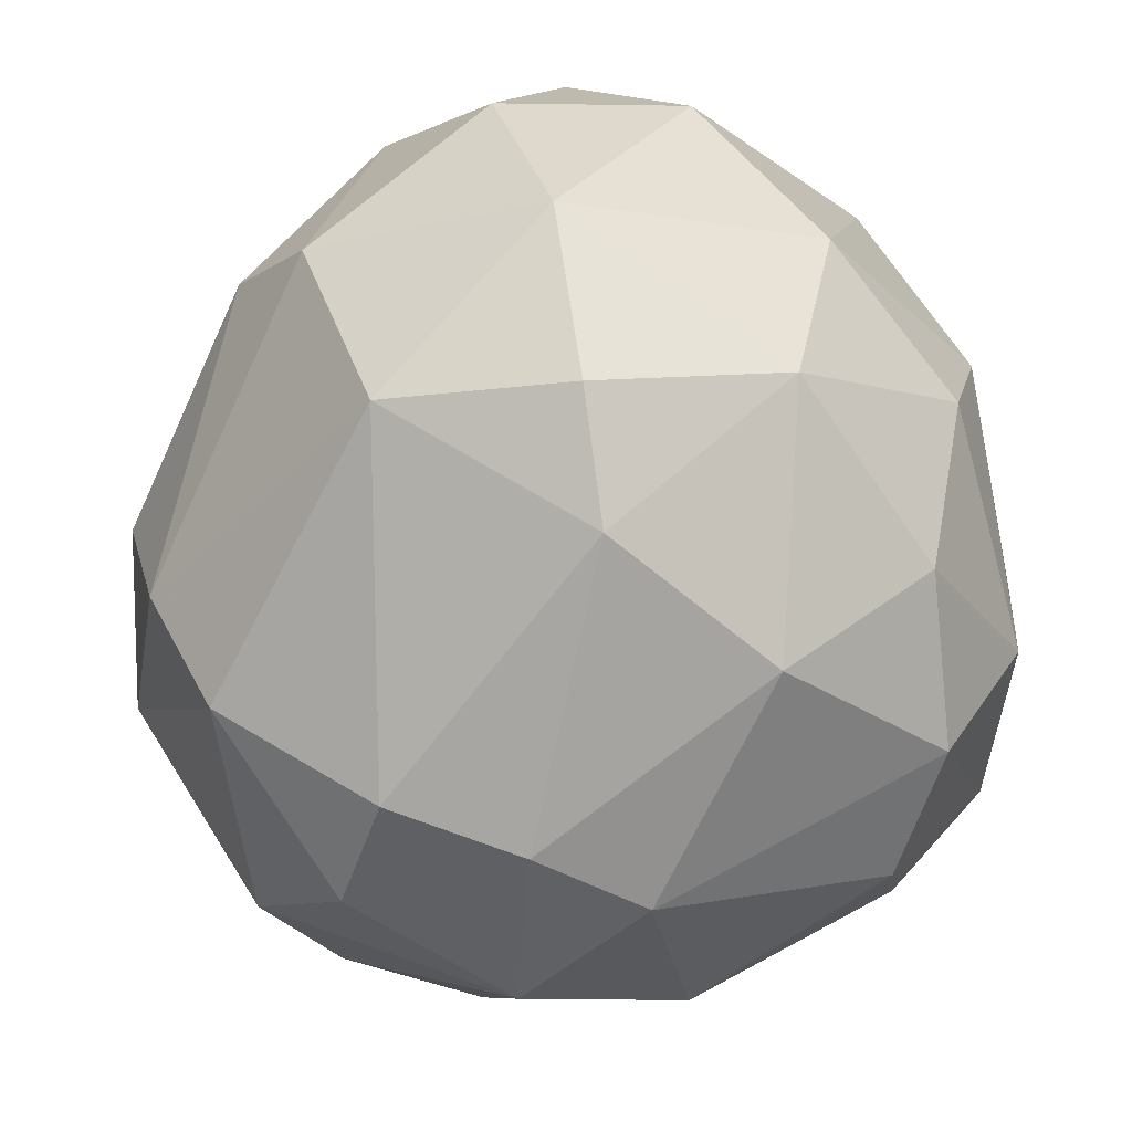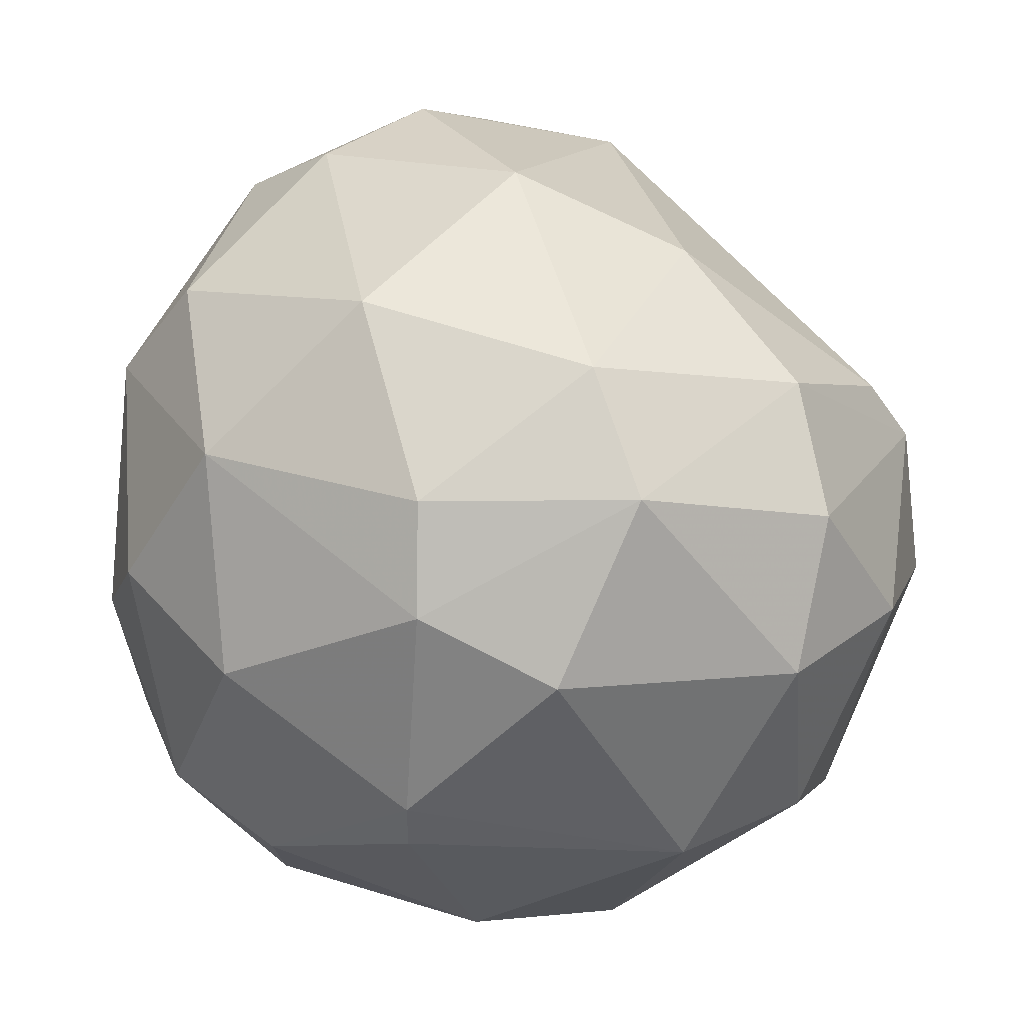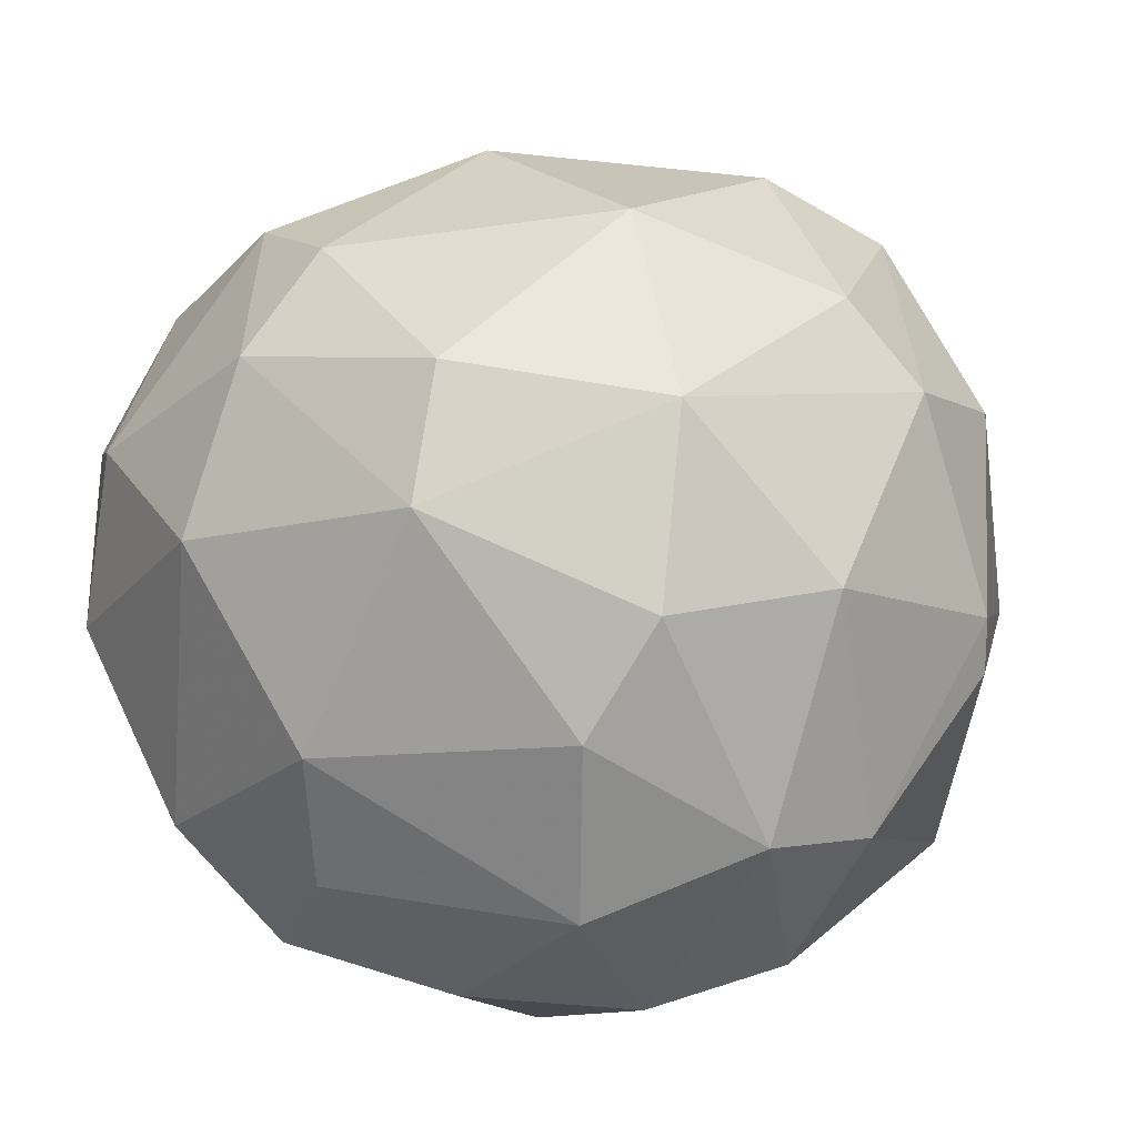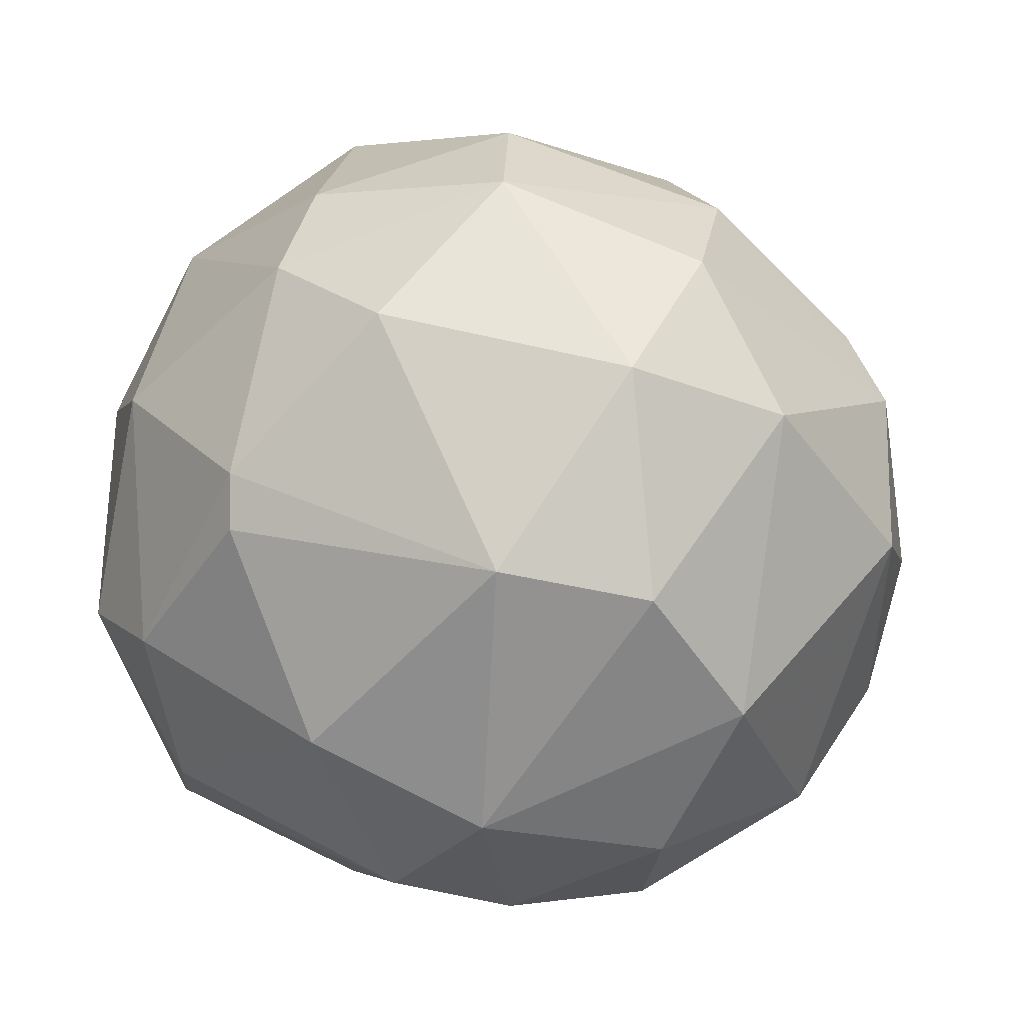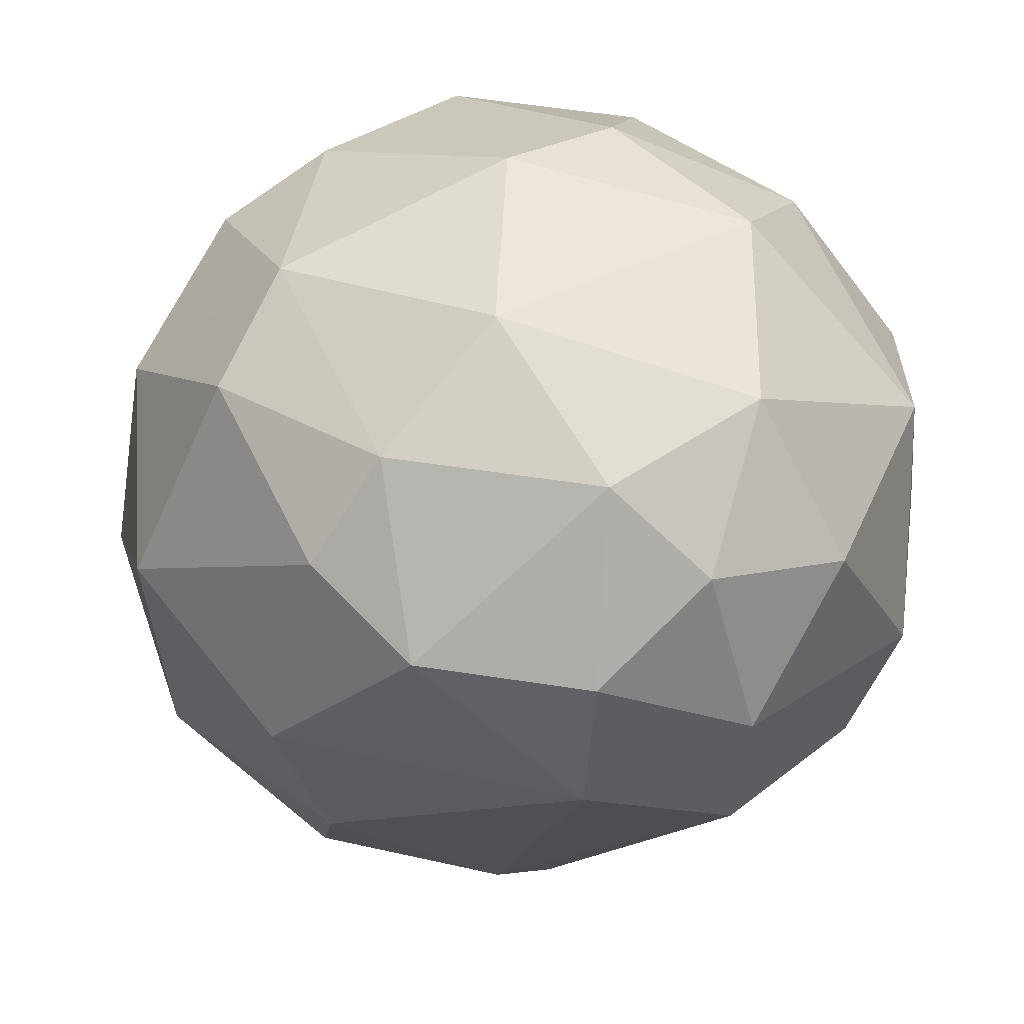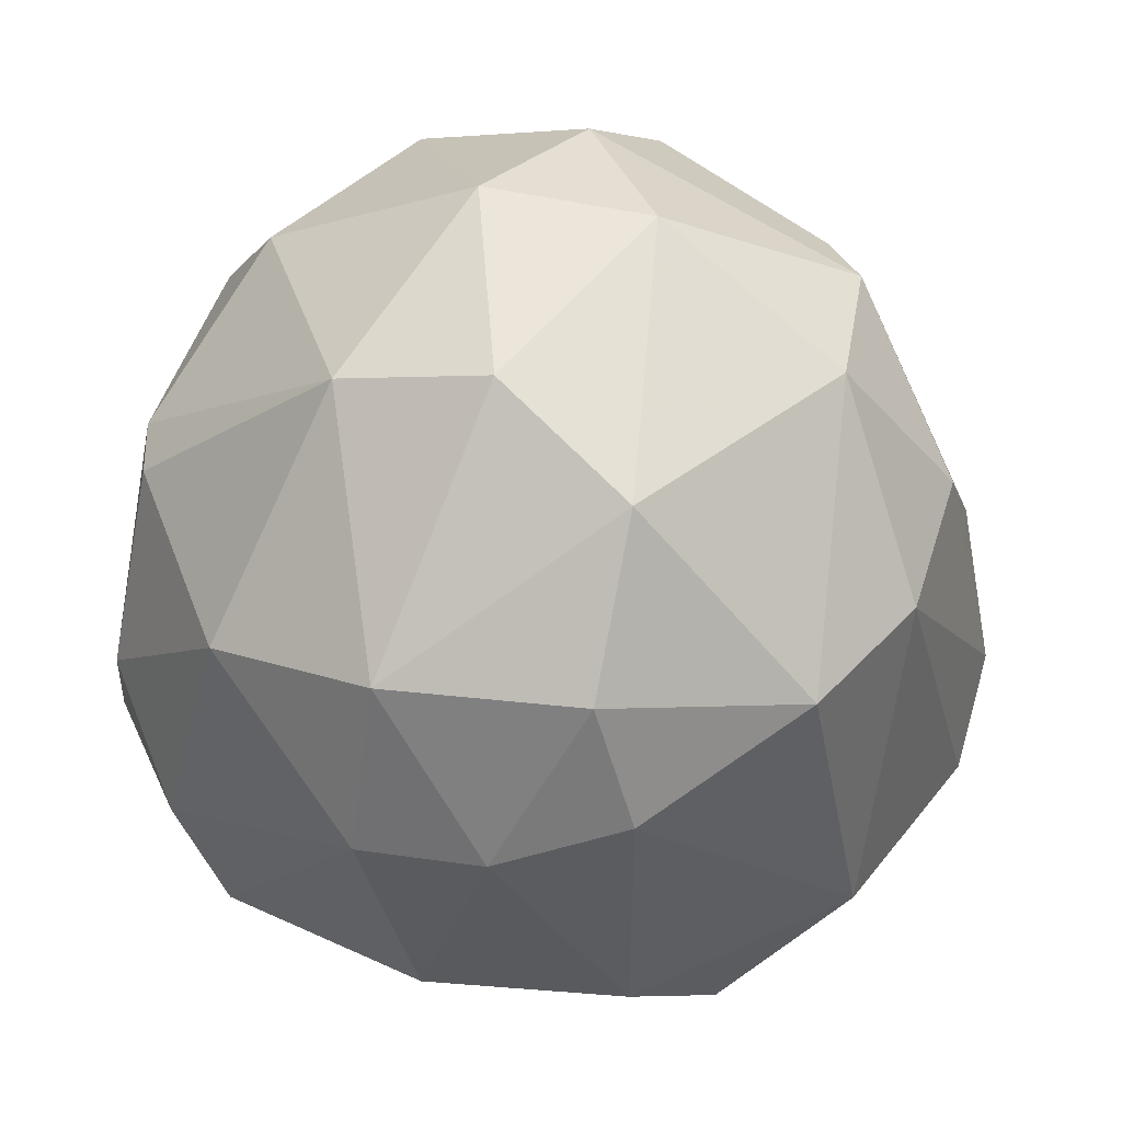
<metadata>
{"format":"obj","ext":"obj","renderer":"f3d","projection":"perspective","resolution":1024,"background":"white","views":[{"elev":-74.0,"azim":124.7,"up":"+Z"},{"elev":46.8,"azim":-67.4,"up":"+Z"},{"elev":19.7,"azim":-142.2,"up":"+Z"},{"elev":-1.7,"azim":-42.5,"up":"+Z"},{"elev":45.4,"azim":45.4,"up":"+Y"},{"elev":-33.3,"azim":-17.5,"up":"+Z"}]}
</metadata>
<code>
o convex_0
v 0.0158 0.02054 0.02613
v -0.04582 0.000669 0.02713
v -0.04582 0.000669 0.03109
v -0.005072 -0.02518 0.02613
v -0.009044 0.00762 0.05894
v -0.02296 0.02849 0.007246
v -0.02395 0.03346 0.04303
v -0.01402 -0.008274 0.000286
v -0.02893 -0.0222 0.03805
v 0.006853 0.005633 0.005261
v 0.01481 -0.001324 0.03507
v -0.03589 0.003646 0.05198
v -0.03191 -0.01027 0.006248
v 0.005859 0.03048 0.04004
v -0.04284 0.02153 0.02116
v -0.01402 -0.01623 0.05098
v -0.003085 0.03446 0.01619
v -0.02098 0.01755 0.000286
v 0.01084 0.00762 0.047
v -0.03489 0.02054 0.04899
v 0.00288 -0.01623 0.0152
v -0.01898 -0.02319 0.0142
v -0.008051 0.02353 0.05495
v 0.000894 0.01756 0.002272
v -0.03986 0.01458 0.009231
v -0.01799 0.03745 0.02613
v -0.03688 -0.01722 0.02415
v 0.0158 0.005633 0.01718
v -0.002092 -0.0222 0.03707
v -0.02992 -0.01027 0.05198
v -0.02495 0.01259 0.05794
v 0.009838 0.02154 0.01122
v -0.007058 0.03645 0.03805
v -0.03986 -0.008281 0.04203
v -0.03489 0.03048 0.02911
v -0.04384 0.01557 0.03707
v 0.01084 0.01856 0.04601
v -0.02992 0.001666 0.001279
v -0.01799 -0.02617 0.03507
v -0.04085 -0.002314 0.01222
v 0.007852 0.03148 0.02713
v 0.005859 -0.01723 0.02514
v -0.03389 0.02949 0.01619
v -0.004078 -0.01524 0.007246
v -0.02395 -0.004301 0.05695
v -0.02197 0.02849 0.05098
v -0.007058 0.0285 0.006248
v 0.0168 0.01159 0.03607
v -0.008051 -0.005291 0.05495
v -0.02793 -0.02319 0.02216
v 0.000894 0.01955 0.05396
v -0.007058 0.01359 -0.000712
v -0.03787 0.0265 0.03707
v -0.03389 0.02252 0.007246
v -0.007058 0.03048 0.04899
v -0.017 0.03545 0.01619
v -0.02098 -0.0212 0.04601
v -0.003085 -0.01922 0.04203
v -0.04085 0.001666 0.04601
v -0.04483 0.01259 0.01918
v -0.01898 -0.01524 0.004263
v -0.02197 -0.002314 -0.000712
v 0.0158 -0.000327 0.02315
v 0.01282 0.02452 0.03706
f 37 48 64
f 3 2 27
f 21 10 28
f 20 12 31
f 5 23 31
f 10 24 32
f 1 28 32
f 28 10 32
f 26 7 33
f 17 26 33
f 3 27 34
f 27 9 34
f 9 30 34
f 7 26 35
f 22 4 39
f 4 29 39
f 27 2 40
f 13 27 40
f 38 13 40
f 25 38 40
f 1 32 41
f 32 17 41
f 33 14 41
f 17 33 41
f 4 21 42
f 29 4 42
f 11 29 42
f 15 35 43
f 35 26 43
f 8 10 44
f 21 4 44
f 10 21 44
f 4 22 44
f 12 30 45
f 30 16 45
f 31 12 45
f 5 31 45
f 7 20 46
f 20 31 46
f 31 23 46
f 18 6 47
f 17 32 47
f 32 24 47
f 19 11 48
f 28 1 48
f 37 19 48
f 19 5 49
f 5 45 49
f 45 16 49
f 13 22 50
f 9 27 50
f 27 13 50
f 39 9 50
f 22 39 50
f 5 19 51
f 23 5 51
f 37 14 51
f 19 37 51
f 10 8 52
f 24 10 52
f 18 47 52
f 47 24 52
f 20 7 53
f 35 15 53
f 7 35 53
f 15 36 53
f 36 20 53
f 6 18 54
f 25 15 54
f 18 38 54
f 38 25 54
f 15 43 54
f 43 6 54
f 14 33 55
f 33 7 55
f 7 46 55
f 46 23 55
f 51 14 55
f 23 51 55
f 26 17 56
f 6 43 56
f 43 26 56
f 47 6 56
f 17 47 56
f 29 16 57
f 30 9 57
f 16 30 57
f 9 39 57
f 39 29 57
f 11 19 58
f 16 29 58
f 29 11 58
f 19 49 58
f 49 16 58
f 12 20 59
f 30 12 59
f 3 34 59
f 34 30 59
f 36 3 59
f 20 36 59
f 2 3 60
f 15 25 60
f 3 36 60
f 36 15 60
f 40 2 60
f 25 40 60
f 22 13 61
f 8 44 61
f 44 22 61
f 13 38 62
f 38 18 62
f 52 8 62
f 18 52 62
f 61 13 62
f 8 61 62
f 21 28 63
f 42 21 63
f 11 42 63
f 48 11 63
f 28 48 63
f 14 37 64
f 1 41 64
f 41 14 64
f 48 1 64

</code>
